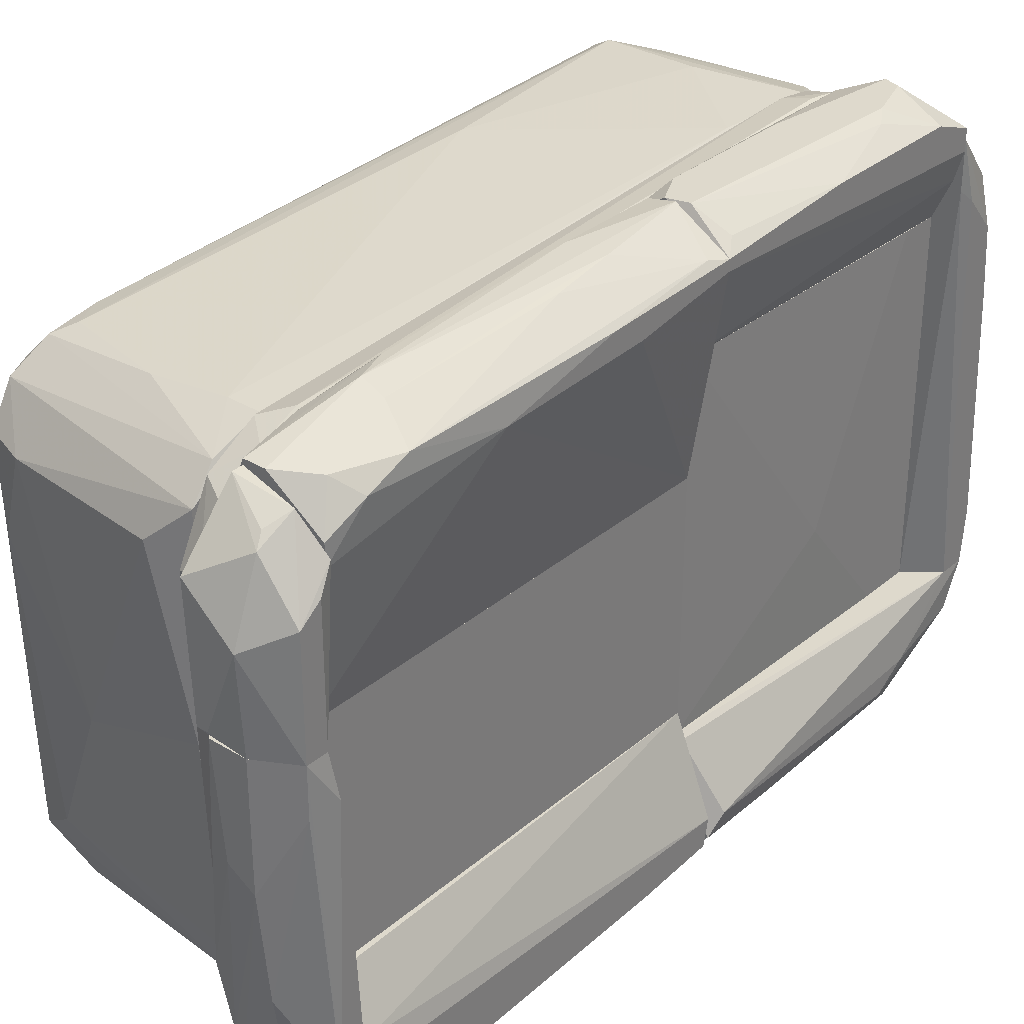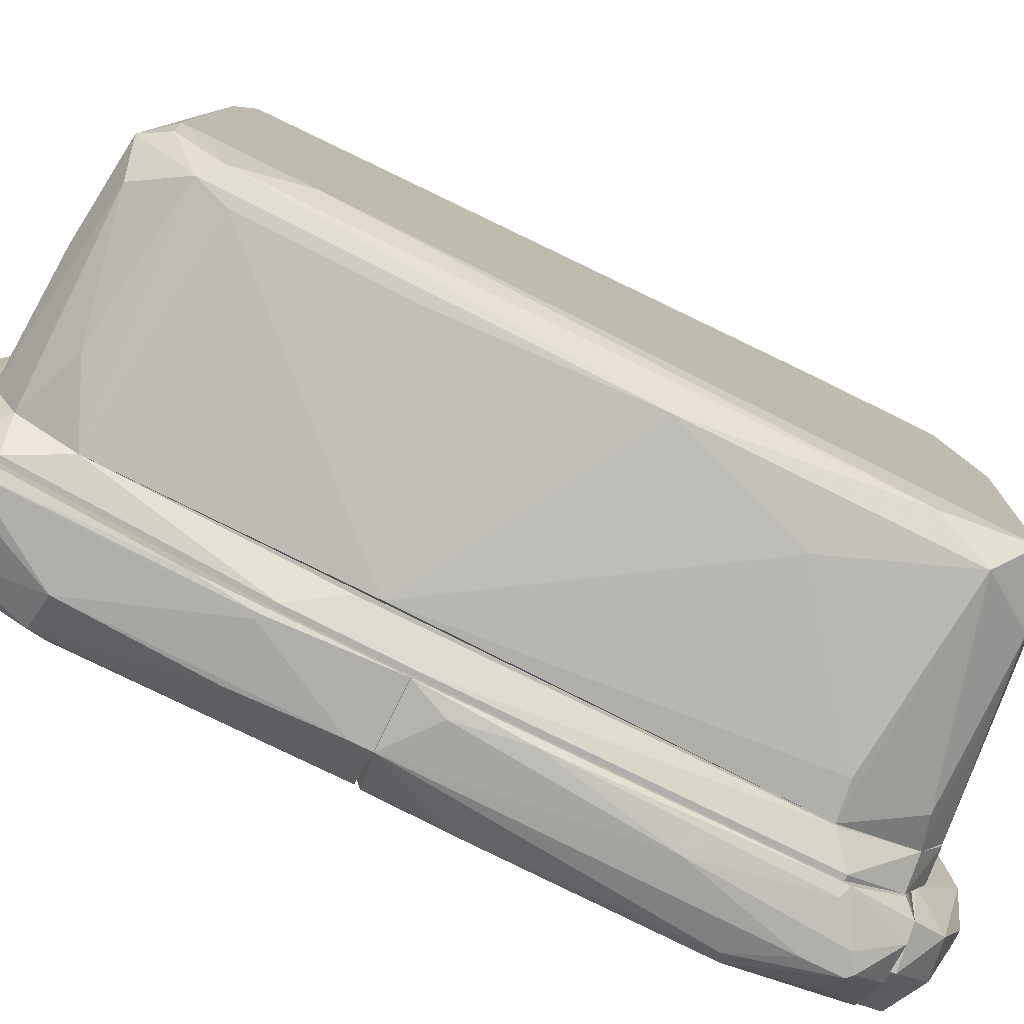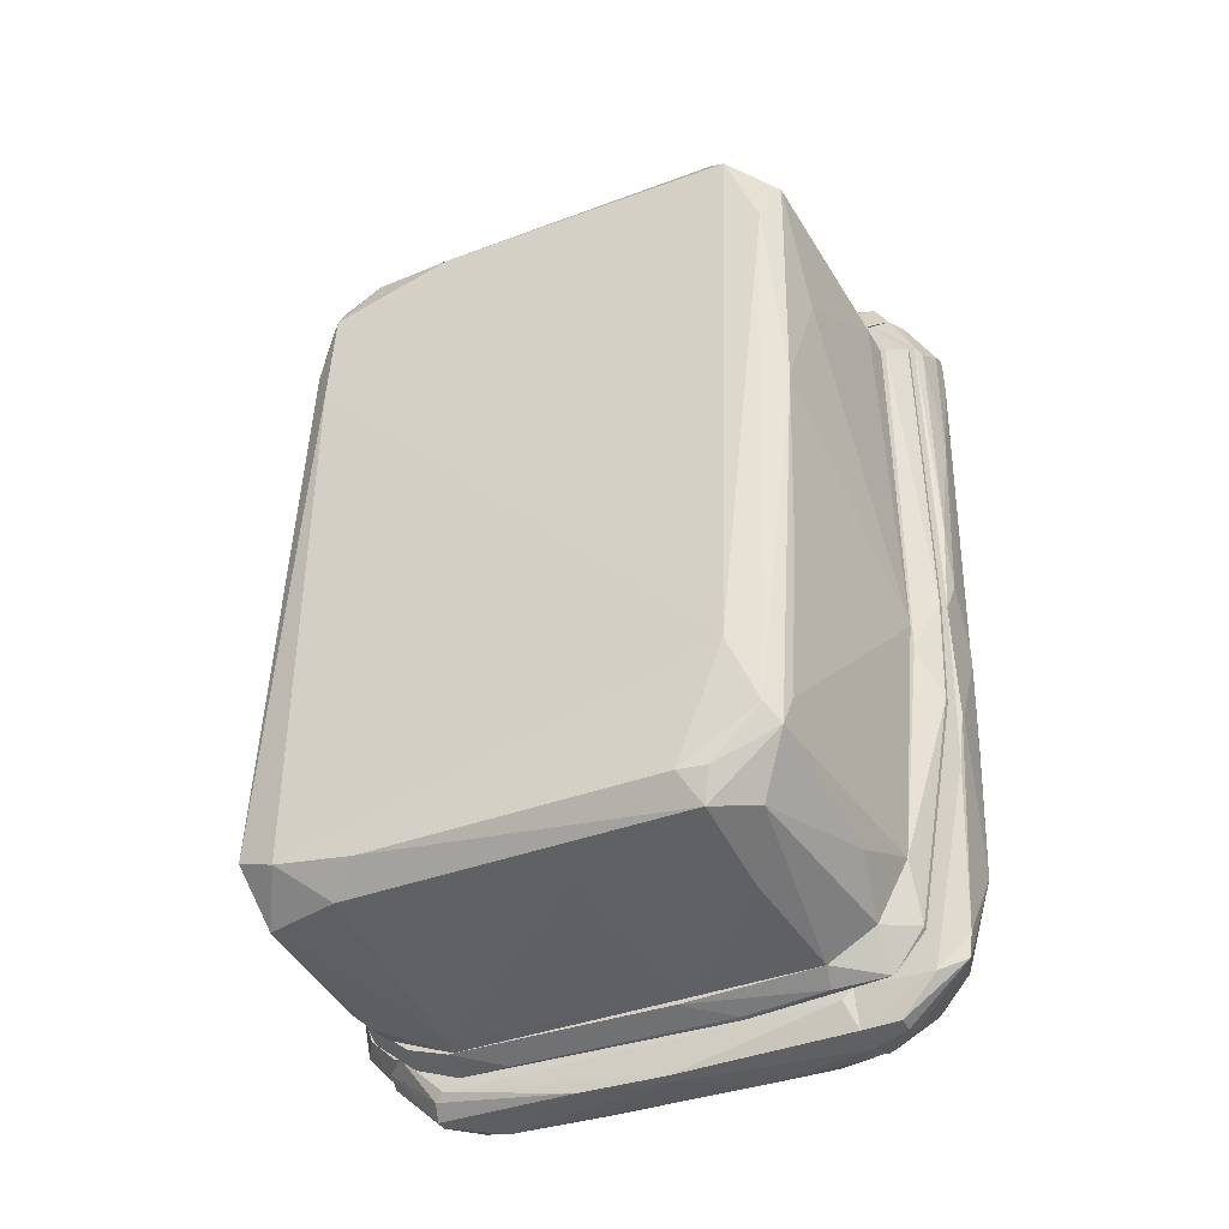
<metadata>
{"format":"obj","ext":"obj","renderer":"f3d","projection":"perspective","resolution":1024,"background":"white","views":[{"elev":32.0,"azim":40.4,"up":"+Y"},{"elev":-78.1,"azim":-116.2,"up":"+Y"},{"elev":-42.2,"azim":-64.2,"up":"+Z"}]}
</metadata>
<code>
o convex_0
v 0.004219 0.01848 0.02406
v 0.003841 -0.01998 -0.005724
v -0.01086 -0.01772 -0.01062
v 0.004219 0.01773 -0.02646
v -0.0135 0.01546 0.02406
v 0.004219 -0.01734 0.02707
v -0.01237 0.01886 -0.02307
v -0.0135 -0.01546 0.02519
v -0.01275 -0.01243 -0.02646
v 0.004219 -0.01583 -0.0276
v 0.001202 0.01244 0.02972
v -0.01162 -0.01885 0.02255
v -0.01313 0.01018 -0.02571
v 0.003841 -0.00339 -0.02949
v 0.004219 0.02037 -0.02232
v -0.008979 0.01961 -0.0061
v -0.01162 0.006785 0.0282
v -0.0135 -0.01394 -0.01817
v -0.01162 -0.01659 -0.0242
v 0.004219 -0.01319 0.02896
v -0.01124 0.01244 -0.02722
v 0.004219 -0.01998 0.02142
v -0.01162 0.01735 0.02406
v -0.01162 -0.01168 -0.02835
v -0.009733 -0.01206 0.02783
v 0.004219 0.01509 0.02896
v 0.004219 -0.01809 -0.02345
v 0.004219 0.01282 -0.02873
v -0.01237 0.01282 0.02783
v -0.009355 0.0181 -0.02646
v -0.01049 0.01998 -0.02194
v -0.01313 0.01584 -0.02458
v 0.004219 -0.01244 -0.02949
v -0.01313 -0.01772 0.01878
v 0.003841 0.02037 -0.01515
v -0.005207 -0.002252 0.02896
v -0.01162 -0.01847 0.0037
v -0.01237 -0.01394 0.02708
v -0.003324 0.0181 0.02443
v 0.004219 0.001133 0.02972
v -0.008979 -0.002252 -0.02835
v -0.01275 -0.01583 -0.02307
v -0.008979 -0.01621 0.0267
v -0.0135 0.01584 0.01651
v -0.009355 -0.01432 -0.0276
v -0.008226 -0.01922 0.0135
v -0.01313 -0.01055 -0.02646
v -0.0135 0.006413 0.02633
v -0.01237 0.01735 0.01991
v 0.001578 -0.01998 0.02104
v -0.01237 0.01546 0.02632
v -0.009733 0.01244 0.02858
v 0.001955 -0.01809 0.02633
v -0.01086 0.01773 0.02255
v 0.00271 0.01244 -0.02873
v 0.001955 0.01848 0.02405
v 0.002333 0.01923 -0.02533
v -0.004456 -0.01168 -0.0291
v -0.003324 0.02037 -0.02118
v 0.001578 0.01735 -0.02722
v 0.003841 -0.01508 0.02858
v -0.000684 -0.01696 -0.02571
v 0.003841 0.01697 0.02707
v -0.01086 -0.01696 -0.02194
f 37 19 64
f 4 1 6
f 4 6 10
f 1 4 15
f 8 5 18
f 6 1 20
f 10 6 22
f 19 9 24
f 13 21 24
f 20 1 26
f 22 2 27
f 10 22 27
f 4 10 28
f 30 7 31
f 13 18 32
f 21 13 32
f 7 30 32
f 30 21 32
f 28 10 33
f 14 28 33
f 12 8 34
f 8 18 34
f 1 15 35
f 17 25 36
f 25 20 36
f 3 2 37
f 12 34 37
f 25 17 38
f 17 29 38
f 20 26 40
f 26 11 40
f 11 36 40
f 36 20 40
f 24 21 41
f 9 19 42
f 34 18 42
f 19 37 42
f 37 34 42
f 8 12 43
f 38 8 43
f 18 5 44
f 7 32 44
f 32 18 44
f 19 24 45
f 33 10 45
f 37 2 46
f 12 37 46
f 18 13 47
f 24 9 47
f 13 24 47
f 9 42 47
f 42 18 47
f 5 8 48
f 29 5 48
f 8 38 48
f 38 29 48
f 5 23 49
f 31 7 49
f 44 5 49
f 7 44 49
f 2 22 50
f 22 12 50
f 46 2 50
f 12 46 50
f 23 5 51
f 5 29 51
f 11 26 52
f 29 17 52
f 36 11 52
f 17 36 52
f 51 29 52
f 26 51 52
f 22 6 53
f 12 22 53
f 6 43 53
f 43 12 53
f 16 31 54
f 23 39 54
f 49 23 54
f 31 49 54
f 28 14 55
f 21 30 55
f 30 28 55
f 14 41 55
f 41 21 55
f 1 35 56
f 35 16 56
f 16 54 56
f 54 39 56
f 15 4 57
f 31 15 57
f 30 31 57
f 14 33 58
f 41 14 58
f 24 41 58
f 45 24 58
f 33 45 58
f 15 31 59
f 31 16 59
f 35 15 59
f 16 35 59
f 4 28 60
f 28 30 60
f 57 4 60
f 30 57 60
f 6 20 61
f 20 25 61
f 25 38 61
f 43 6 61
f 38 43 61
f 27 19 62
f 10 27 62
f 45 10 62
f 19 45 62
f 26 1 63
f 39 23 63
f 23 51 63
f 51 26 63
f 1 56 63
f 56 39 63
f 2 3 64
f 27 2 64
f 19 27 64
f 3 37 64
o convex_1
v 0.004219 0.02037 -0.02269
v 0.006104 -0.02149 -0.00233
v 0.006482 -0.02149 -0.00233
v 0.006104 0.01282 0.03047
v 0.004219 -0.01734 0.02708
v 0.006482 0.01999 -0.02495
v 0.004219 -0.01583 -0.0276
v 0.004219 0.01848 0.02444
v 0.006482 -0.01847 0.02707
v 0.006482 -0.01583 -0.02985
v 0.006482 0.01923 0.0233
v 0.004219 0.0132 -0.02872
v 0.004219 -0.02036 0.02142
v 0.004219 0.01207 0.0301
v 0.004219 -0.0181 -0.02344
v 0.006482 0.01358 -0.0291
v 0.006482 -0.008665 0.02971
v 0.006482 -0.02149 0.02292
v 0.006104 0.02112 -0.02043
v 0.004219 -0.01395 0.02896
v 0.004219 -0.01244 -0.02948
v 0.006482 -0.0181 -0.02721
v 0.004219 -0.01998 -0.007226
v 0.006482 0.01584 0.02896
v 0.006104 -0.006028 -0.03023
v 0.006104 -0.02111 -0.01063
v 0.004219 0.02074 -0.02005
v 0.004219 0.01622 -0.0276
v 0.006482 0.004149 0.03047
v 0.004219 0.01659 0.02783
v 0.006482 0.02112 -0.02194
v 0.006482 -0.0147 0.02896
v 0.006104 0.01923 0.0233
v 0.006104 -0.02149 0.02292
v 0.004219 -0.002637 -0.02948
v 0.006104 0.0166 -0.02797
v 0.004219 -0.009044 0.02933
v 0.005727 -0.01206 -0.03023
v 0.004219 0.01961 -0.02458
v 0.006104 0.009805 -0.02948
v 0.006104 -0.0181 -0.02721
v 0.006482 -0.006028 -0.03023
v 0.006104 0.0181 0.02594
v 0.006104 0.004149 0.03047
v 0.006482 -0.02111 -0.01063
f 90 86 109
f 69 65 71
f 65 69 72
f 67 70 73
f 70 67 74
f 73 70 75
f 71 65 76
f 69 71 77
f 72 69 78
f 77 71 79
f 70 74 80
f 73 75 81
f 66 67 82
f 67 73 82
f 69 73 84
f 78 69 84
f 74 71 85
f 71 76 85
f 74 67 86
f 66 77 87
f 77 79 87
f 81 75 88
f 67 66 90
f 66 87 90
f 87 79 90
f 65 72 91
f 76 65 92
f 88 68 93
f 81 88 93
f 78 68 94
f 72 78 94
f 68 88 94
f 70 65 95
f 75 70 95
f 83 75 95
f 65 91 95
f 91 83 95
f 73 81 96
f 84 73 96
f 81 84 96
f 75 83 97
f 91 72 97
f 83 91 97
f 73 69 98
f 77 66 98
f 69 77 98
f 66 82 98
f 82 73 98
f 85 76 99
f 70 80 100
f 80 76 100
f 76 92 100
f 78 84 101
f 84 81 101
f 74 85 102
f 85 99 102
f 99 89 102
f 65 70 103
f 92 65 103
f 70 100 103
f 100 92 103
f 76 80 104
f 99 76 104
f 89 99 104
f 71 74 105
f 79 71 105
f 74 86 105
f 86 90 105
f 90 79 105
f 80 74 106
f 74 102 106
f 102 89 106
f 104 80 106
f 89 104 106
f 88 75 107
f 72 94 107
f 94 88 107
f 75 97 107
f 97 72 107
f 68 78 108
f 93 68 108
f 81 93 108
f 78 101 108
f 101 81 108
f 86 67 109
f 67 90 109
o convex_2
v 0.01214 -0.0132 -0.03137
v 0.00686 -0.02187 -0.01139
v 0.007237 -0.02187 -0.01139
v 0.01101 -0.0132 -0.002716
v 0.01365 -0.01998 -0.002716
v 0.006482 -0.0132 -0.02986
v 0.007614 -0.02036 -0.0291
v 0.006482 -0.0132 -0.002716
v 0.01365 -0.0196 -0.02194
v 0.006482 -0.02187 -0.002716
v 0.01365 -0.0132 -0.03024
v 0.01101 -0.02187 -0.004223
v 0.006482 -0.01847 -0.03024
v 0.01402 -0.01847 -0.003844
v 0.01101 -0.02111 -0.02156
v 0.01365 -0.01621 -0.02873
v 0.008368 -0.01584 -0.0325
v 0.00686 -0.02074 -0.02797
v 0.007237 -0.0132 -0.0325
v 0.01402 -0.01885 -0.02081
v 0.01214 -0.01885 -0.02722
v 0.01138 -0.01357 -0.002716
v 0.01365 -0.0132 -0.02835
v 0.006482 -0.02149 -0.01553
v 0.01101 -0.02187 -0.002716
v 0.01402 -0.01734 -0.02307
v 0.009876 -0.01584 -0.03174
v 0.01138 -0.02149 -0.01139
v 0.007237 -0.02036 -0.02948
v 0.007237 -0.01584 -0.0325
v 0.01365 -0.01998 -0.008749
v 0.009499 -0.0132 -0.0325
f 126 128 141
f 113 110 115
f 114 113 117
f 113 115 117
f 111 112 119
f 114 117 119
f 117 115 119
f 110 113 120
f 119 112 121
f 119 115 122
f 121 112 124
f 112 111 127
f 124 112 127
f 116 124 127
f 115 110 128
f 122 115 128
f 123 114 129
f 118 125 129
f 124 116 130
f 118 124 130
f 125 118 130
f 113 114 131
f 114 123 131
f 131 123 132
f 120 113 132
f 113 131 132
f 111 119 133
f 119 122 133
f 127 111 133
f 122 127 133
f 114 119 134
f 121 114 134
f 119 121 134
f 125 120 135
f 123 129 135
f 129 125 135
f 132 123 135
f 120 132 135
f 110 120 136
f 120 125 136
f 126 110 136
f 124 118 137
f 121 124 137
f 116 127 138
f 127 122 138
f 130 116 138
f 125 130 138
f 136 125 138
f 126 136 138
f 122 128 139
f 128 126 139
f 138 122 139
f 126 138 139
f 114 121 140
f 129 114 140
f 118 129 140
f 137 118 140
f 121 137 140
f 110 126 141
f 128 110 141
o convex_3
v 0.01289 0.01508 -0.02949
v 0.006482 -0.0132 -0.02986
v 0.006482 -0.0132 -0.02647
v 0.01365 -0.0132 -0.02835
v 0.006482 0.0181 -0.02647
v 0.006859 -0.000747 -0.0325
v 0.01327 0.01848 -0.02647
v 0.01101 -0.01244 -0.03212
v 0.008745 0.01584 -0.03099
v 0.01138 -0.0132 -0.02647
v 0.01365 -0.009421 -0.03061
v 0.01063 0.01207 -0.03137
v 0.007236 -0.0132 -0.0325
v 0.006482 0.01471 -0.02986
v 0.01365 0.01169 -0.02949
v 0.008745 0.01961 -0.02722
v 0.01101 -0.005651 -0.03212
v 0.007991 0.01584 -0.03099
v 0.01365 -0.0132 -0.03024
v 0.01365 0.01433 -0.02722
v 0.006859 0.005281 -0.03212
v 0.009499 -0.0132 -0.0325
v 0.01214 0.01886 -0.02722
v 0.006482 -0.01244 -0.03061
v 0.01327 0.01508 -0.02647
v 0.007614 -0.000747 -0.0325
v 0.01365 0.00679 -0.02986
v 0.007991 0.01961 -0.02647
v 0.006859 0.01546 -0.03024
f 146 169 170
f 144 143 145
f 143 144 146
f 146 144 148
f 144 145 151
f 148 144 151
f 150 142 153
f 145 143 154
f 143 146 155
f 142 148 156
f 145 152 156
f 153 142 156
f 152 149 158
f 157 150 159
f 152 145 160
f 149 152 160
f 145 154 160
f 145 156 161
f 156 148 161
f 150 153 162
f 147 155 162
f 159 150 162
f 154 147 163
f 158 149 163
f 149 160 163
f 160 154 163
f 148 142 164
f 142 150 164
f 157 148 164
f 150 157 164
f 154 143 165
f 147 154 165
f 143 155 165
f 155 147 165
f 151 145 166
f 148 151 166
f 145 161 166
f 161 148 166
f 153 158 167
f 147 162 167
f 162 153 167
f 163 147 167
f 158 163 167
f 156 152 168
f 153 156 168
f 152 158 168
f 158 153 168
f 146 148 169
f 148 157 169
f 157 159 169
f 169 159 170
f 155 146 170
f 162 155 170
f 159 162 170
o convex_4
v 0.01101 -0.01319 0.03161
v 0.006482 -0.01583 0.02783
v 0.006482 -0.01583 0.02821
v 0.006482 0.004906 0.02783
v 0.01365 -0.01734 0.02783
v 0.01327 0.004906 0.03085
v 0.007991 0.004906 0.03236
v 0.006859 -0.01055 0.03198
v 0.01101 0.004906 0.02783
v 0.007614 -0.01885 0.0301
v 0.01365 -0.01659 0.02972
v 0.01365 0.001889 0.02897
v 0.01063 -0.00377 0.03236
v 0.006482 0.004906 0.03047
v 0.01025 -0.02036 0.02783
v 0.008745 -0.0147 0.03198
v 0.01063 -0.01772 0.03085
v 0.01063 0.004906 0.03236
v 0.007236 -0.01998 0.02783
v 0.01101 -0.01093 0.03198
v 0.01327 0.004906 0.02934
v 0.01327 0.001511 0.03085
v 0.007991 -0.0147 0.03198
v 0.01025 -0.02036 0.02821
v 0.008745 -0.002639 0.03236
f 193 183 195
f 172 173 174
f 172 174 175
f 176 174 177
f 175 174 179
f 174 176 179
f 178 173 180
f 175 179 182
f 176 181 182
f 181 175 182
f 174 173 184
f 177 174 184
f 173 178 184
f 178 177 184
f 172 175 185
f 181 171 187
f 171 186 187
f 176 177 188
f 183 176 188
f 177 183 188
f 173 172 189
f 180 173 189
f 172 185 189
f 171 181 190
f 186 171 190
f 183 186 190
f 179 176 191
f 182 179 191
f 176 182 191
f 181 176 192
f 176 183 192
f 190 181 192
f 183 190 192
f 178 180 193
f 186 183 193
f 180 187 193
f 187 186 193
f 175 181 194
f 185 175 194
f 181 187 194
f 187 180 194
f 180 189 194
f 189 185 194
f 177 178 195
f 183 177 195
f 178 193 195
o convex_5
v 0.01025 0.02037 0.02142
v 0.006482 0.004906 -0.00271
v 0.006482 0.02037 -0.00271
v 0.01327 0.01886 -0.00271
v 0.006482 0.004906 0.02821
v 0.01101 0.004906 0.02821
v 0.01101 0.004906 -0.00271
v 0.006482 0.01697 0.02821
v 0.01252 0.01622 0.02821
v 0.009499 0.02188 -0.00271
v 0.007614 0.02074 0.01878
v 0.01327 0.01735 0.01576
v 0.01289 0.01886 0.02255
v 0.008745 0.01886 0.02821
v 0.01289 0.01999 -0.0012
v 0.006482 0.01923 0.02368
v 0.01063 0.02112 0.008604
v 0.007614 0.0215 0.004457
v 0.01138 0.01886 0.0267
v 0.008368 0.02074 0.02104
v 0.01252 0.01471 0.02821
v 0.007236 0.01886 0.02821
v 0.01327 0.01773 0.004833
v 0.01327 0.01961 -0.00271
v 0.01289 0.01773 0.02557
v 0.007614 0.0215 -0.00271
v 0.006482 0.01961 0.02029
v 0.01025 0.0215 0.004079
v 0.01327 0.01923 0.007097
f 219 210 224
f 197 198 199
f 198 197 200
f 200 197 201
f 197 199 202
f 201 197 202
f 198 200 203
f 200 201 203
f 203 201 204
f 199 198 205
f 201 202 207
f 203 204 209
f 198 203 211
f 196 208 212
f 208 210 212
f 208 196 214
f 209 204 214
f 209 214 215
f 205 213 215
f 213 206 215
f 214 196 215
f 204 201 216
f 201 207 216
f 203 209 217
f 211 203 217
f 206 211 217
f 209 215 217
f 215 206 217
f 202 199 218
f 199 207 218
f 207 202 218
f 199 205 219
f 207 199 219
f 205 210 219
f 207 208 220
f 214 204 220
f 208 214 220
f 204 216 220
f 216 207 220
f 205 198 221
f 198 213 221
f 213 205 221
f 198 211 222
f 211 206 222
f 213 198 222
f 206 213 222
f 210 205 223
f 196 212 223
f 212 210 223
f 215 196 223
f 205 215 223
f 208 207 224
f 210 208 224
f 207 219 224
o convex_6
v 0.01025 0.01697 0.0301
v 0.006482 0.004906 0.02821
v 0.01101 0.004906 0.02821
v 0.008368 0.005661 0.03274
v 0.007236 0.01848 0.02821
v 0.01327 0.01396 0.02934
v 0.007236 0.01433 0.03274
v 0.01327 0.004906 0.03085
v 0.01063 0.01132 0.03274
v 0.01289 0.01546 0.02821
v 0.006482 0.004906 0.03047
v 0.006482 0.0166 0.02859
v 0.01327 0.01282 0.03085
v 0.01327 0.004906 0.02934
v 0.01063 0.004906 0.03236
v 0.01063 0.01622 0.03085
v 0.01101 0.01773 0.02859
v 0.007613 0.005661 0.03274
v 0.007236 0.01848 0.02897
v 0.006482 0.01207 0.03085
f 236 235 244
f 227 226 229
f 226 227 232
f 231 228 233
f 227 229 234
f 226 232 235
f 229 226 236
f 226 235 236
f 232 230 237
f 233 232 237
f 230 234 237
f 230 232 238
f 232 227 238
f 227 234 238
f 234 230 238
f 233 228 239
f 232 233 239
f 235 232 239
f 231 233 240
f 233 237 240
f 240 237 241
f 234 229 241
f 237 234 241
f 225 240 241
f 228 231 242
f 231 235 242
f 239 228 242
f 235 239 242
f 229 236 243
f 236 231 243
f 240 225 243
f 231 240 243
f 225 241 243
f 241 229 243
f 235 231 244
f 231 236 244
o convex_7
v 0.006482 -0.0132 -0.02647
v 0.01101 0.01283 -0.00271
v 0.01138 0.01283 -0.02383
v 0.01138 -0.0132 -0.02269
v 0.006482 -0.0132 -0.00271
v 0.006482 0.01283 -0.02647
v 0.006482 0.01283 -0.00271
v 0.01101 -0.0132 -0.00271
v 0.01138 -0.0132 -0.02647
v 0.01138 0.01283 -0.02647
v 0.01138 -0.004897 -0.01591
f 252 248 255
f 245 248 249
f 246 247 250
f 245 249 250
f 249 246 251
f 246 250 251
f 250 249 251
f 249 248 252
f 246 249 252
f 247 248 253
f 248 245 253
f 245 250 253
f 253 250 254
f 250 247 254
f 247 253 254
f 247 246 255
f 248 247 255
f 246 252 255
o convex_8
v 0.01252 0.02037 -0.003843
v 0.006482 0.01283 -0.02647
v 0.006482 0.01848 -0.02647
v 0.01327 0.01773 -0.02647
v 0.006482 0.01283 -0.00271
v 0.01101 0.01283 -0.00271
v 0.007613 0.02188 -0.004973
v 0.009876 0.02188 -0.02383
v 0.01138 0.01283 -0.02647
v 0.006482 0.02037 -0.00271
v 0.01327 0.01886 -0.00271
v 0.01327 0.02037 -0.02345
v 0.006482 0.02112 -0.02232
v 0.01025 0.02188 -0.003089
v 0.01289 0.01584 -0.02609
v 0.01138 0.0132 -0.00271
v 0.01327 0.01924 -0.02647
v 0.01176 0.0215 -0.0193
v 0.008745 0.02188 -0.02421
v 0.01327 0.02037 -0.01327
v 0.008368 0.01999 -0.02647
v 0.008745 0.02188 -0.00271
v 0.01101 0.02188 -0.02043
v 0.01327 0.01961 -0.00271
v 0.006482 0.02037 -0.02458
v 0.007613 0.02188 -0.0144
f 274 268 281
f 257 258 259
f 258 257 260
f 260 257 261
f 257 259 264
f 261 257 264
f 258 260 265
f 260 261 265
f 265 261 266
f 266 259 267
f 258 265 268
f 265 262 268
f 263 262 269
f 264 259 270
f 259 266 270
f 270 266 271
f 261 264 271
f 266 261 271
f 264 270 271
f 259 258 272
f 267 259 272
f 263 267 272
f 262 263 274
f 263 272 274
f 266 267 275
f 269 256 275
f 267 273 275
f 273 269 275
f 272 258 276
f 274 272 276
f 262 265 277
f 265 266 277
f 269 262 277
f 267 263 278
f 263 269 278
f 273 267 278
f 269 273 278
f 256 269 279
f 275 256 279
f 266 275 279
f 277 266 279
f 269 277 279
f 258 268 280
f 268 274 280
f 276 258 280
f 274 276 280
f 268 262 281
f 262 274 281
o convex_9
v 0.01289 -0.02036 0.02519
v 0.008745 -0.02262 0.01426
v 0.006859 -0.02224 0.004837
v 0.006482 -0.01169 0.02783
v 0.01101 -0.01169 -0.00271
v 0.01365 -0.02036 -0.002327
v 0.006482 -0.01169 -0.00271
v 0.01138 -0.01169 0.02783
v 0.006482 -0.02187 0.02331
v 0.006482 -0.02187 -0.00271
v 0.01365 -0.01697 0.02783
v 0.01063 -0.02262 0.02557
v 0.007236 -0.01998 0.02783
v 0.01101 -0.02187 -0.00271
v 0.01365 -0.02111 0.01916
v 0.01365 -0.01847 -0.00271
v 0.01327 -0.01546 0.02746
v 0.01289 -0.02187 0.01878
v 0.01101 -0.02036 0.02783
v 0.007614 -0.02224 -6.7e-05
v 0.006482 -0.01885 0.02708
v 0.01101 -0.02262 0.02255
v 0.007236 -0.02224 0.02293
v 0.01365 -0.01772 0.02783
v 0.008368 -0.02073 0.02783
v 0.01365 -0.02073 0.003327
v 0.01101 -0.02262 0.02519
v 0.009499 -0.02262 0.02482
f 293 306 309
f 285 286 288
f 286 285 289
f 285 288 290
f 290 288 291
f 288 286 291
f 284 290 291
f 289 285 292
f 292 285 294
f 291 286 295
f 287 292 296
f 292 287 297
f 295 286 297
f 287 295 297
f 286 289 298
f 289 292 298
f 297 286 298
f 292 297 298
f 292 294 300
f 283 284 301
f 284 291 301
f 295 283 301
f 291 295 301
f 285 290 302
f 294 285 302
f 290 294 302
f 293 283 303
f 283 295 303
f 295 299 303
f 284 283 304
f 290 284 304
f 296 292 305
f 282 296 305
f 292 300 305
f 294 290 306
f 293 300 306
f 300 294 306
f 295 287 307
f 287 296 307
f 299 295 307
f 296 299 307
f 296 282 308
f 299 296 308
f 300 293 308
f 293 303 308
f 303 299 308
f 282 305 308
f 305 300 308
f 283 293 309
f 304 283 309
f 290 304 309
f 306 290 309
o convex_10
v 0.01101 0.004906 0.02783
v 0.006482 -0.01169 -0.00271
v 0.006482 0.004906 -0.00271
v 0.01101 -0.01169 -0.00271
v 0.006482 -0.01169 0.02783
v 0.01101 0.004906 -0.00271
v 0.006482 0.004906 0.02783
v 0.01101 -0.01169 0.02783
f 314 313 317
f 311 312 313
f 312 311 314
f 311 313 314
f 312 310 315
f 313 312 315
f 310 313 315
f 310 312 316
f 314 310 316
f 312 314 316
f 313 310 317
f 310 314 317

</code>
